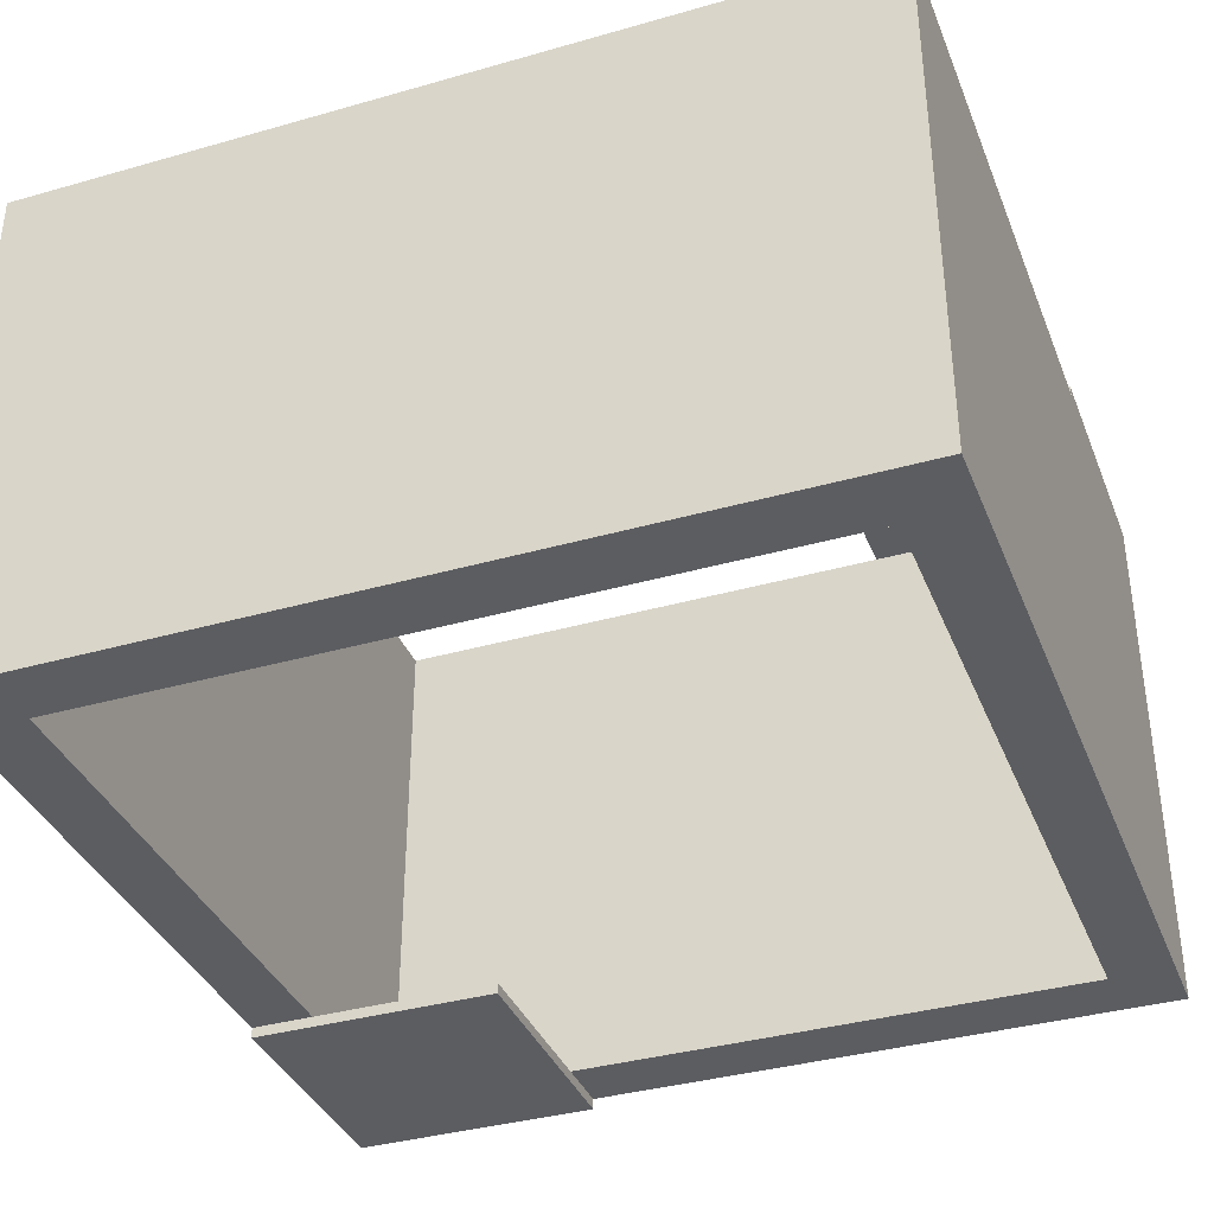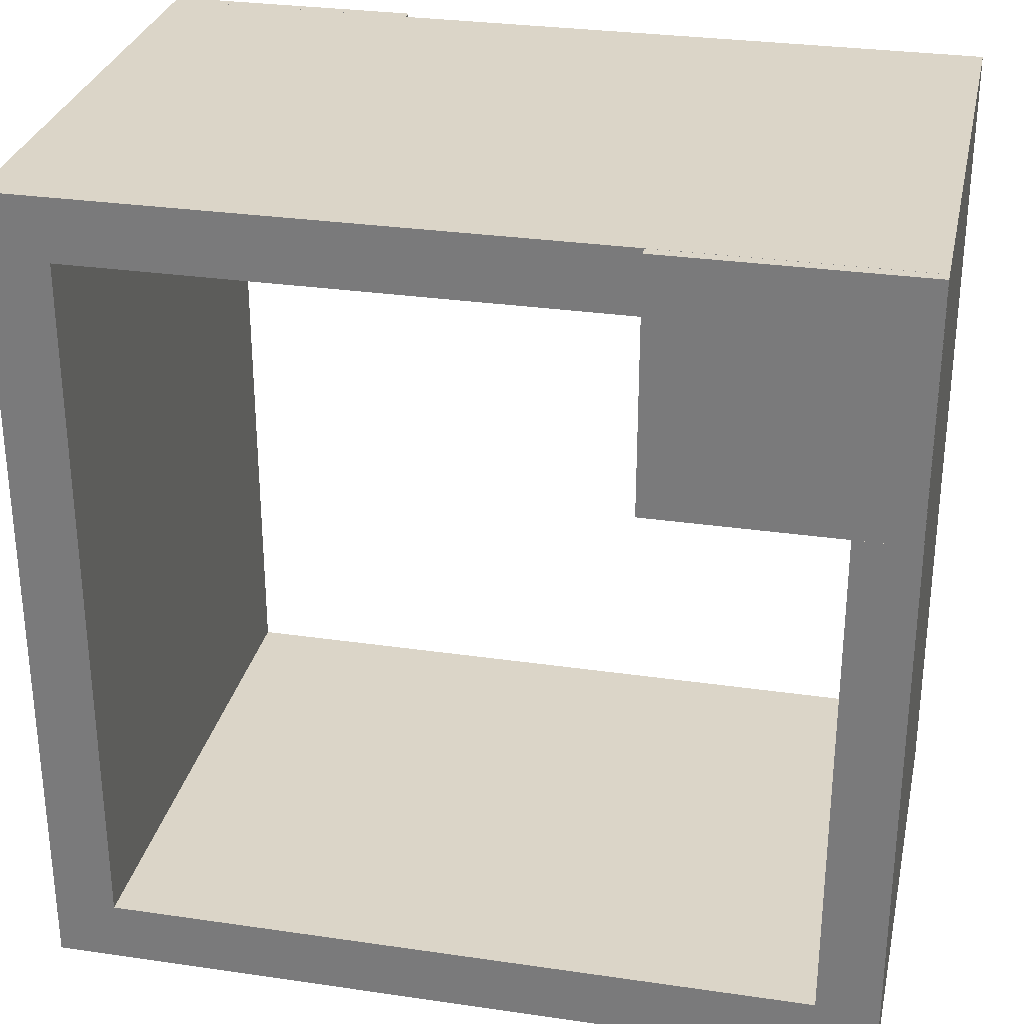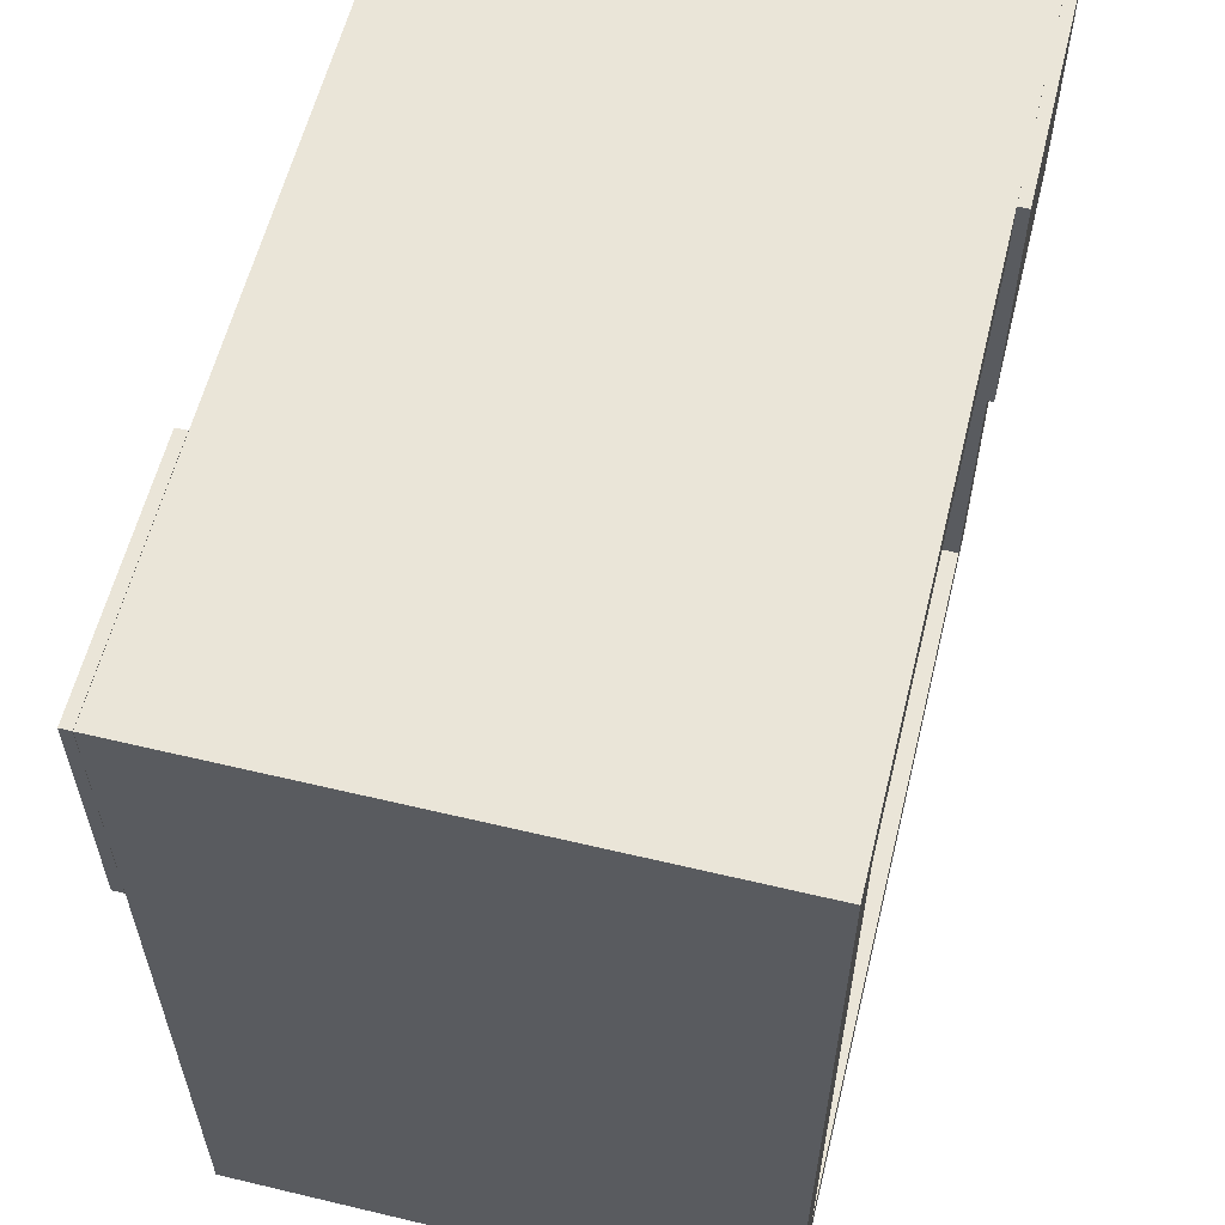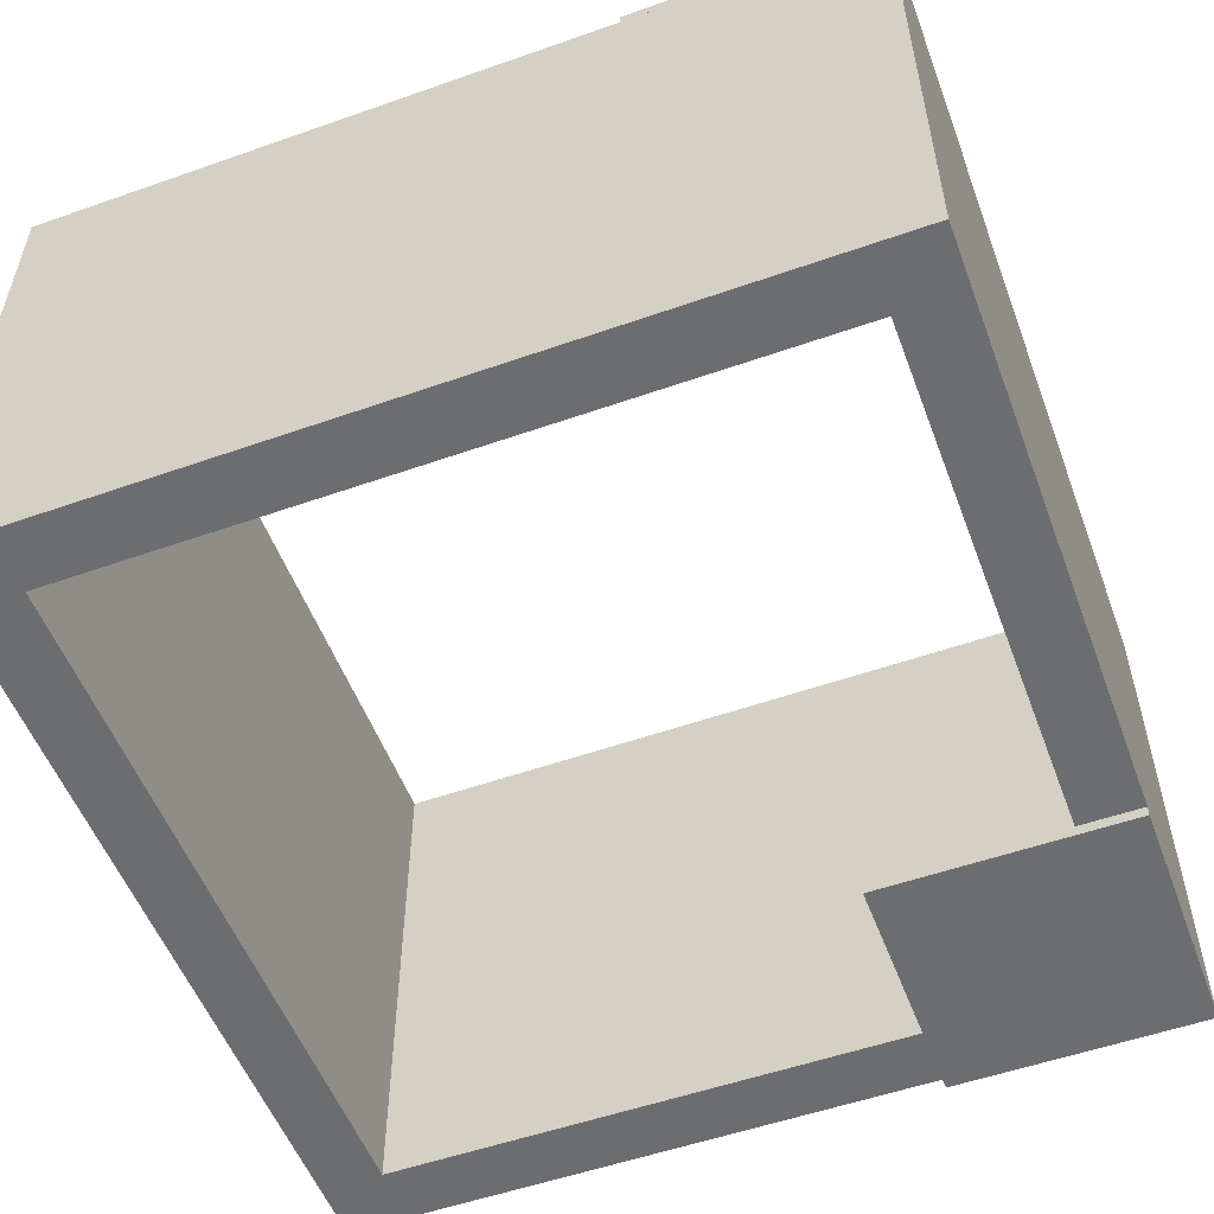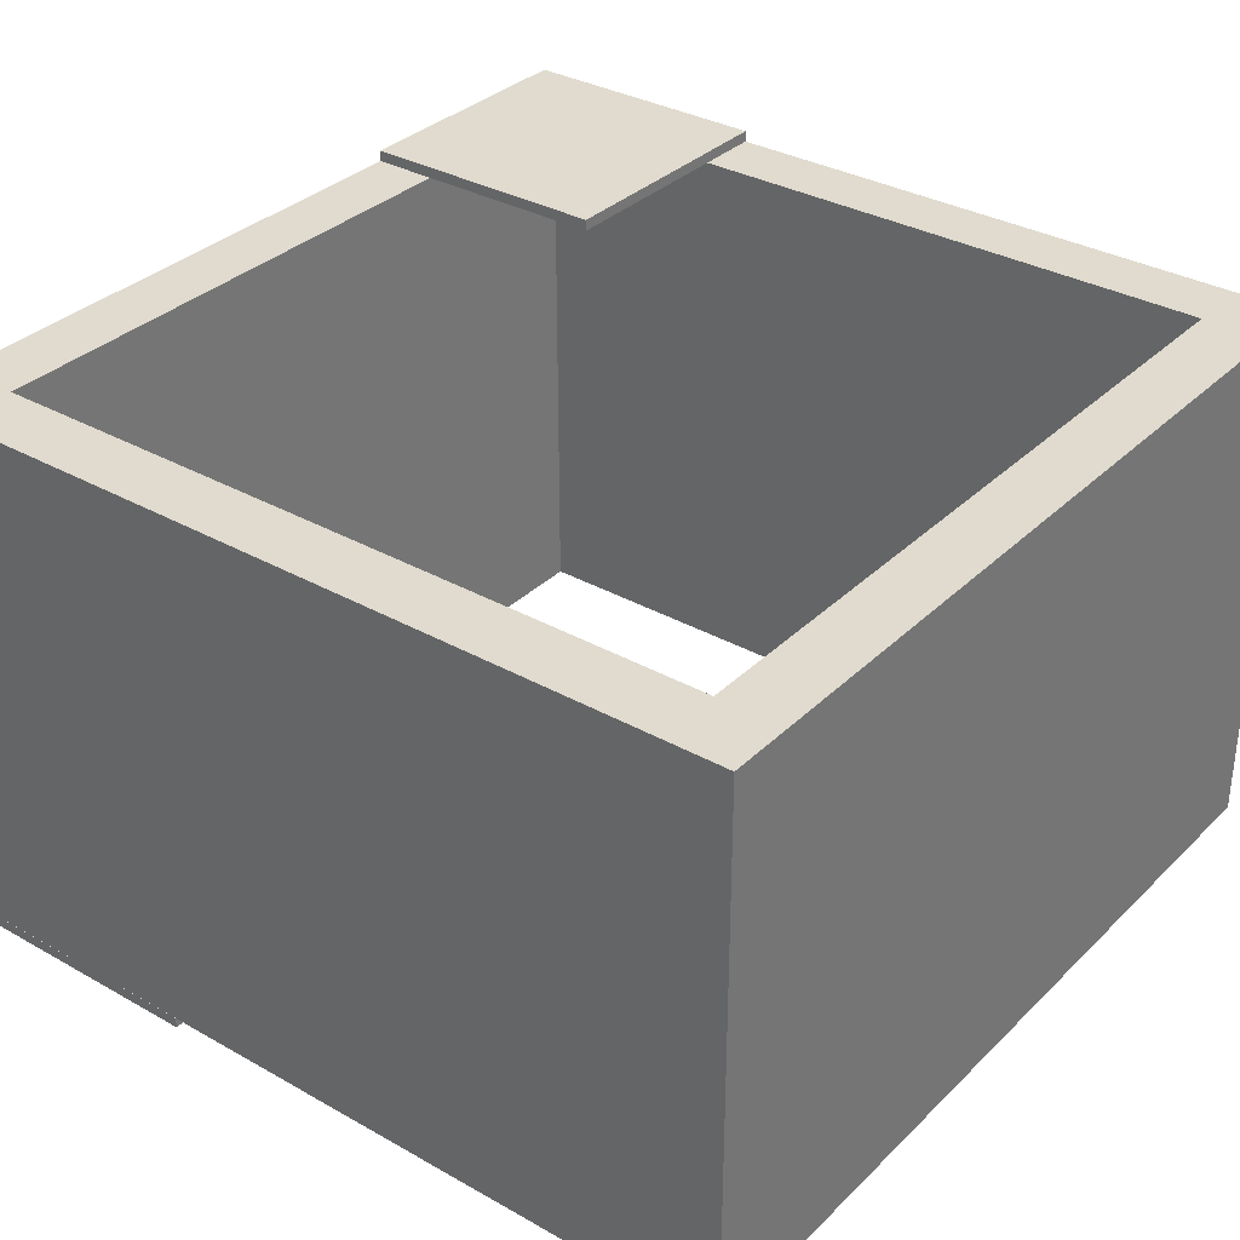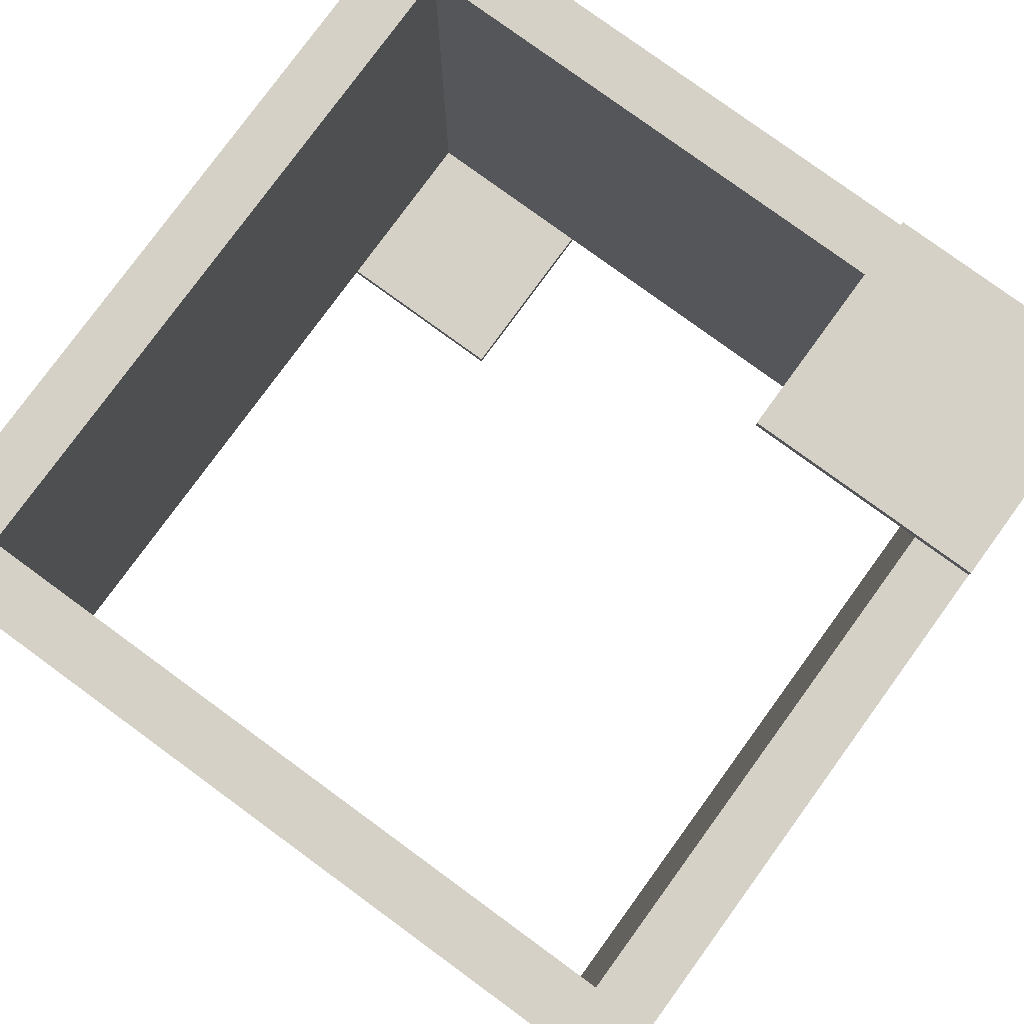
<metadata>
{"format":"obj","ext":"obj","renderer":"f3d","projection":"perspective","resolution":1024,"background":"white","views":[{"elev":-36.7,"azim":-159.7,"up":"+Y"},{"elev":29.6,"azim":12.1,"up":"+Z"},{"elev":59.1,"azim":103.8,"up":"+Z"},{"elev":-54.0,"azim":-69.5,"up":"+Y"},{"elev":33.5,"azim":127.6,"up":"+Y"},{"elev":79.7,"azim":-143.9,"up":"+Y"}]}
</metadata>
<code>
o box_C2_Cube.087
v -5.915 -7.421 1.252
v -5.915 -7.421 1.487
v -5.915 -7.571 1.252
v -5.915 -7.571 1.487
v -6.15 -7.421 1.252
v -6.15 -7.421 1.487
v -6.15 -7.571 1.252
v -6.15 -7.571 1.487
v -5.932 -7.421 1.269
v -5.932 -7.421 1.469
v -6.132 -7.421 1.469
v -6.132 -7.421 1.269
v -5.932 -7.571 1.469
v -5.932 -7.571 1.269
v -6.132 -7.571 1.269
v -6.132 -7.571 1.469
v -6.033 -7.346 1.369
v -6.033 -7.346 1.369
v -6.033 -7.346 1.369
v -6.15 -7.42 1.487
v -6.08 -7.42 1.487
v -6.15 -7.42 1.417
v -6.08 -7.42 1.417
v -6.15 -7.417 1.417
v -6.15 -7.417 1.487
v -6.08 -7.417 1.487
v -6.08 -7.417 1.417
v -5.985 -7.574 1.487
v -5.915 -7.574 1.487
v -5.985 -7.574 1.417
v -5.915 -7.574 1.417
v -5.985 -7.571 1.417
v -5.985 -7.571 1.487
v -5.915 -7.571 1.487
v -5.915 -7.571 1.417
f 2 4 3 1
f 7 3 14 15
f 8 6 5 7
f 11 12 5 6
f 3 7 5 1
f 8 4 2 6
f 11 16 15 12
f 5 12 9 1
f 2 1 9 10
f 6 2 10 11
f 11 10 13 16
f 14 3 4 13
f 8 16 13 4
f 8 7 15 16
f 14 13 10 9
f 15 14 9 12
f 20 22 23 21
f 25 26 27 24
f 22 20 25 24
f 23 22 24 27
f 20 21 26 25
f 21 23 27 26
f 28 30 31 29
f 33 34 35 32
f 30 28 33 32
f 31 30 32 35
f 28 29 34 33
f 29 31 35 34

</code>
